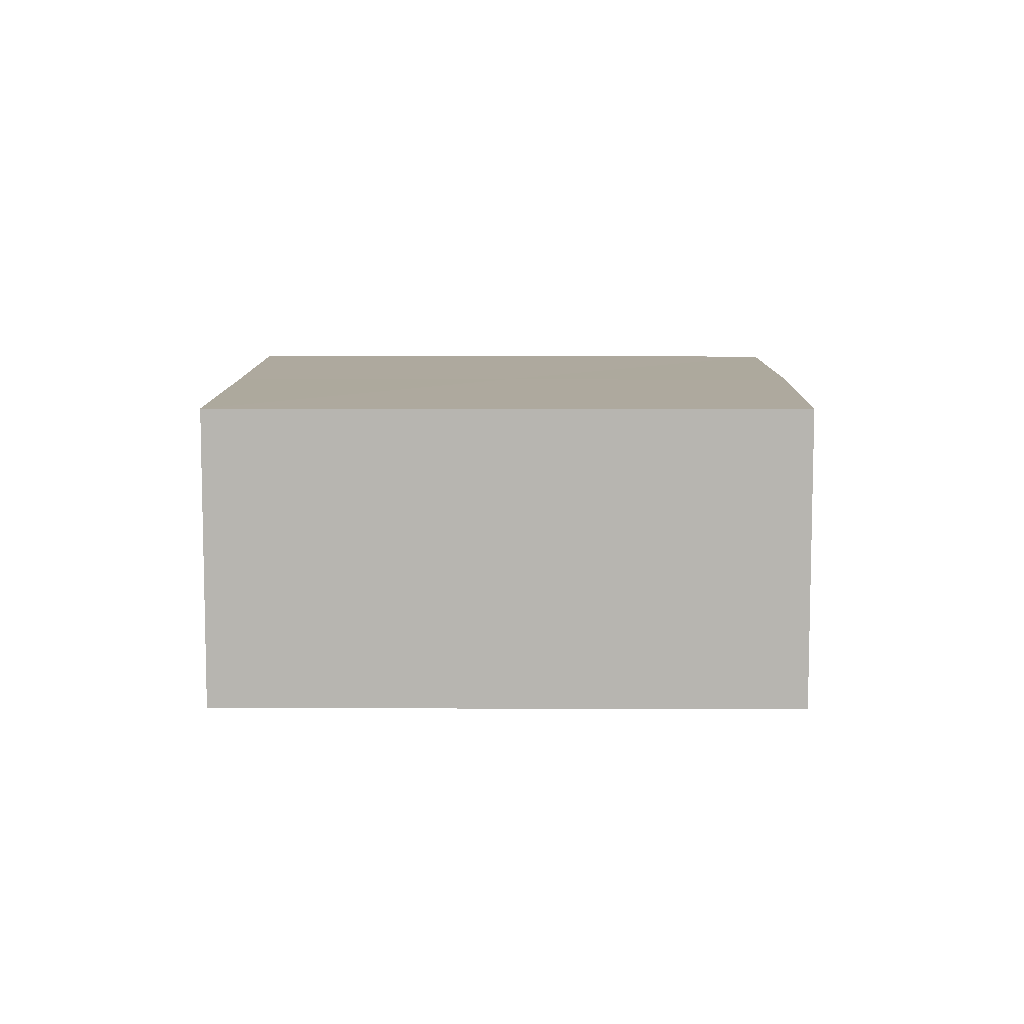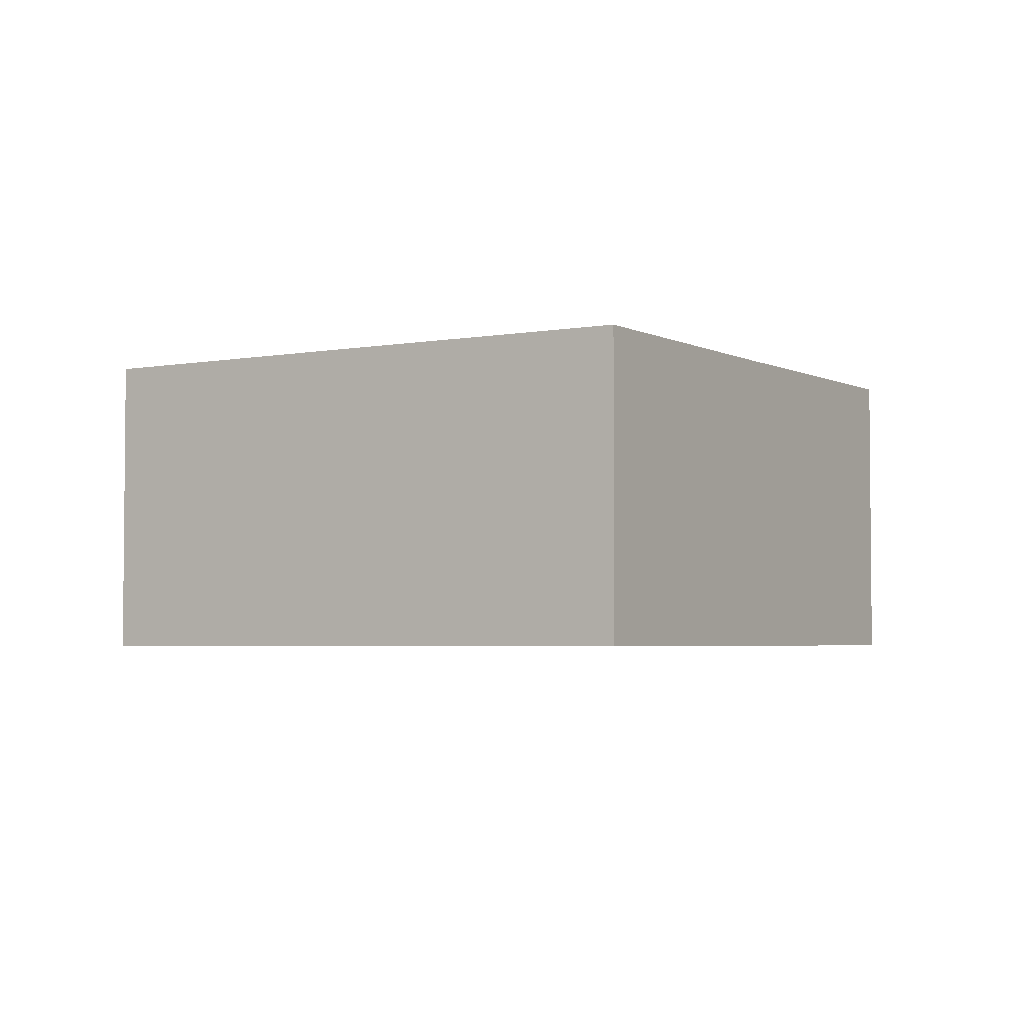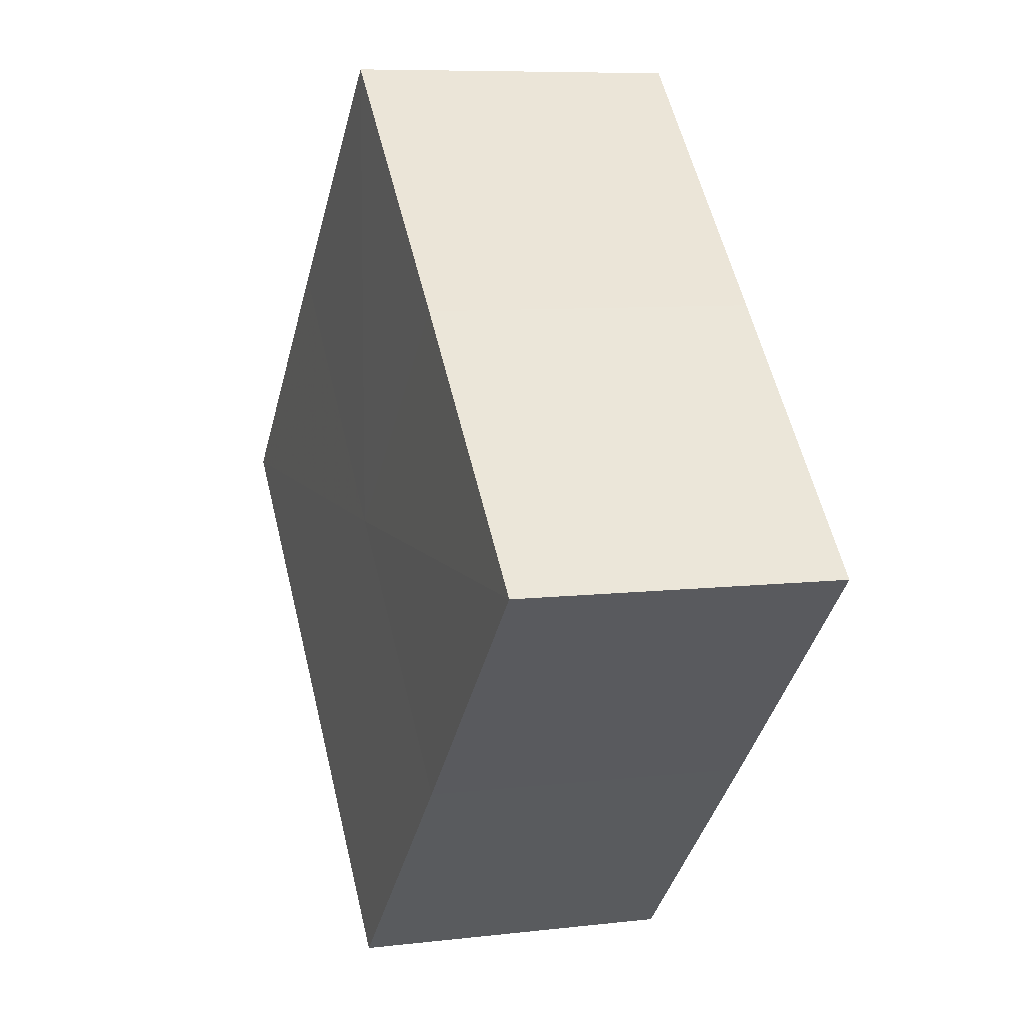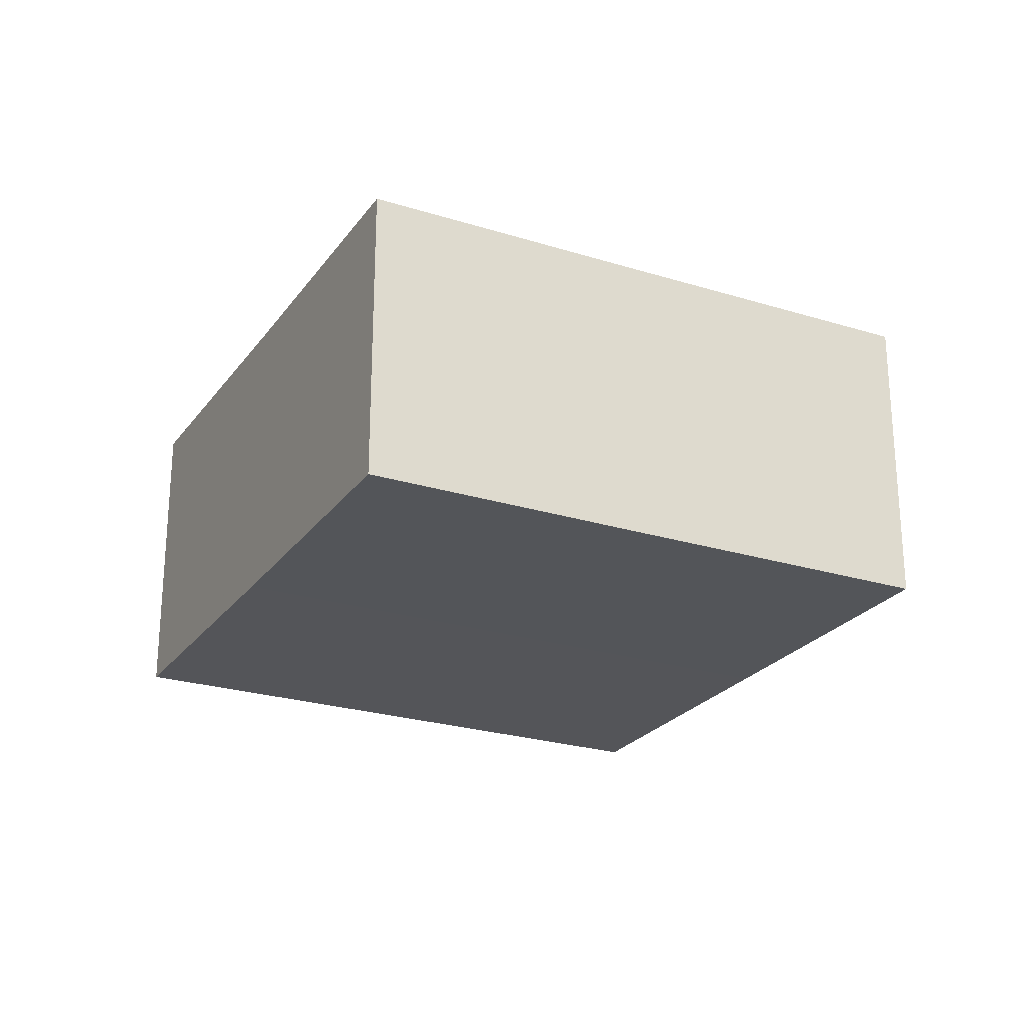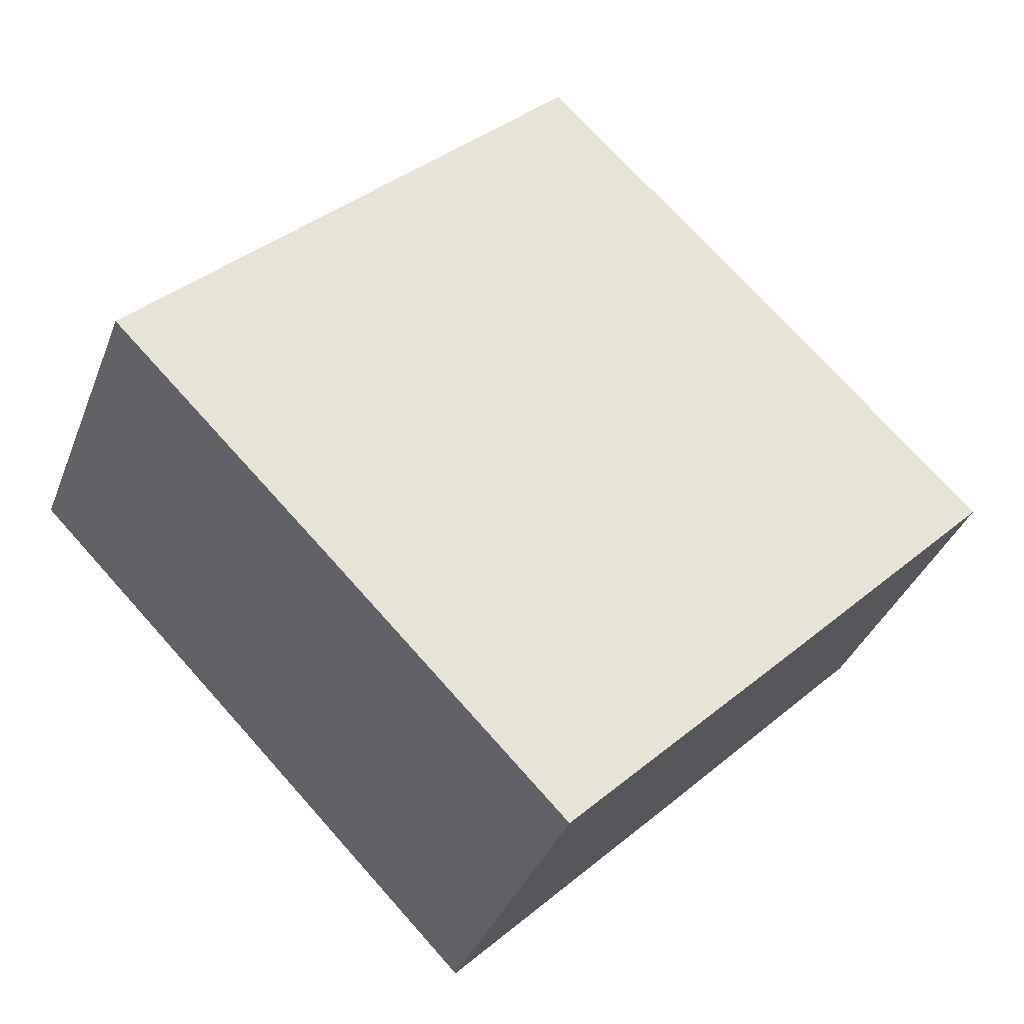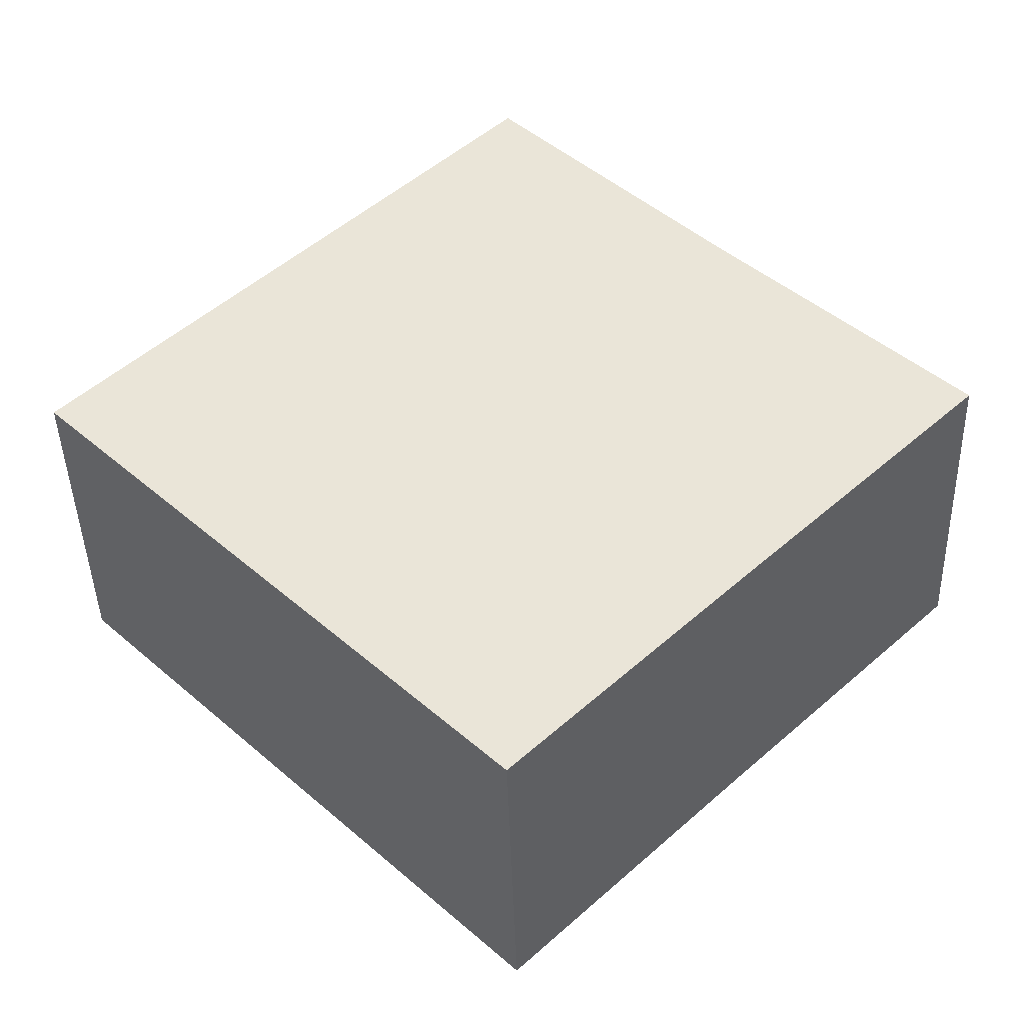
<metadata>
{"format":"obj","ext":"obj","renderer":"f3d","projection":"perspective","resolution":1024,"background":"white","views":[{"elev":9.0,"azim":45.6,"up":"+Z"},{"elev":-3.5,"azim":-102.6,"up":"+Z"},{"elev":8.9,"azim":-108.9,"up":"+Y"},{"elev":-24.5,"azim":-72.2,"up":"+Z"},{"elev":-36.4,"azim":-19.4,"up":"+Y"},{"elev":-43.1,"azim":1.6,"up":"+Y"}]}
</metadata>
<code>
o 20718
v 2201 1857 7.499
v 2201 1857 7.499
v 2201 1857 7.485
v 2201 1857 7.499
v 2201 1857 7.485
v 2201 1857 7.499
v 2201 1857 7.485
v 2201 1857 7.499
v 2201 1857 7.485
v 2201 1857 7.499
v 2201 1857 7.499
v 2201 1857 7.499
v 2201 1857 7.499
v 2201 1857 7.499
v 2201 1856 7.499
v 2201 1856 7.499
v 2201 1856 7.499
v 2201 1857 7.485
v 2201 1857 7.485
v 2201 1856 7.485
v 2201 1857 7.485
v 2201 1857 7.485
v 2201 1857 7.499
v 2201 1856 7.485
v 2201 1856 7.499
v 2201 1857 7.499
v 2201 1857 7.499
v 2201 1857 7.499
v 2201 1857 7.485
v 2201 1856 7.499
v 2201 1856 7.499
v 2201 1857 7.499
v 2201 1856 7.485
v 2201 1857 7.499
v 2201 1856 7.499
v 2201 1857 7.485
v 2201 1856 7.499
v 2201 1856 7.485
v 2201 1856 7.499
v 2201 1856 7.485
v 2201 1856 7.485
v 2201 1857 7.485
v 2201 1857 7.485
v 2201 1857 7.485
v 2201 1856 7.485
v 2201 1857 7.485
v 2201 1856 7.485
v 2201 1857 7.485
v 2201 1856 7.485
v 2201 1857 7.485
f 1 2 3
f 2 4 5
f 3 6 7
f 7 8 9
f 10 8 11
f 10 12 8
f 10 11 13
f 10 14 12
f 10 13 15
f 10 16 14
f 10 15 17
f 10 17 16
f 18 14 19
f 20 13 21
f 22 23 18
f 24 25 20
f 26 27 22
f 27 28 29
f 30 31 24
f 31 32 33
f 34 35 36
f 35 37 38
f 36 39 40
f 40 17 41
f 42 43 44
f 42 45 43
f 42 44 46
f 42 47 45
f 42 46 48
f 42 49 47
f 42 48 50
f 42 50 49

</code>
